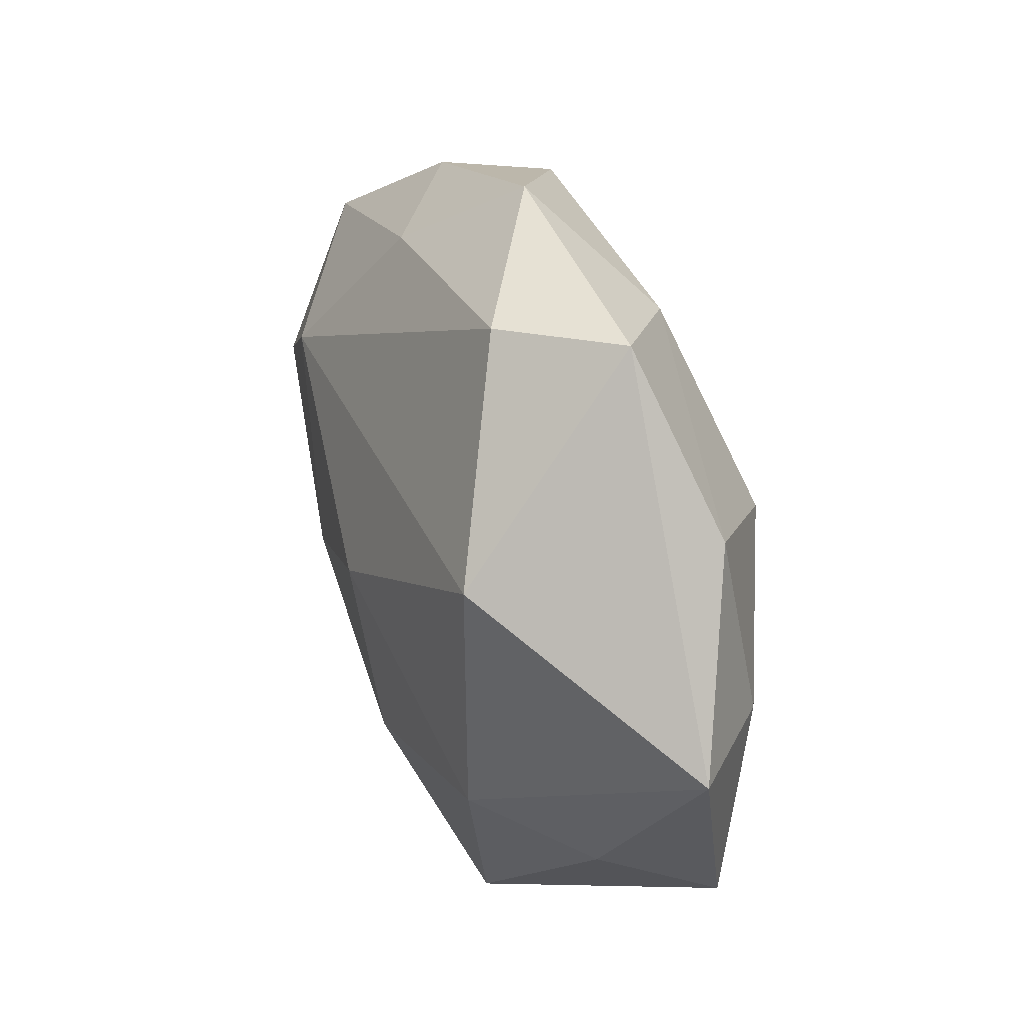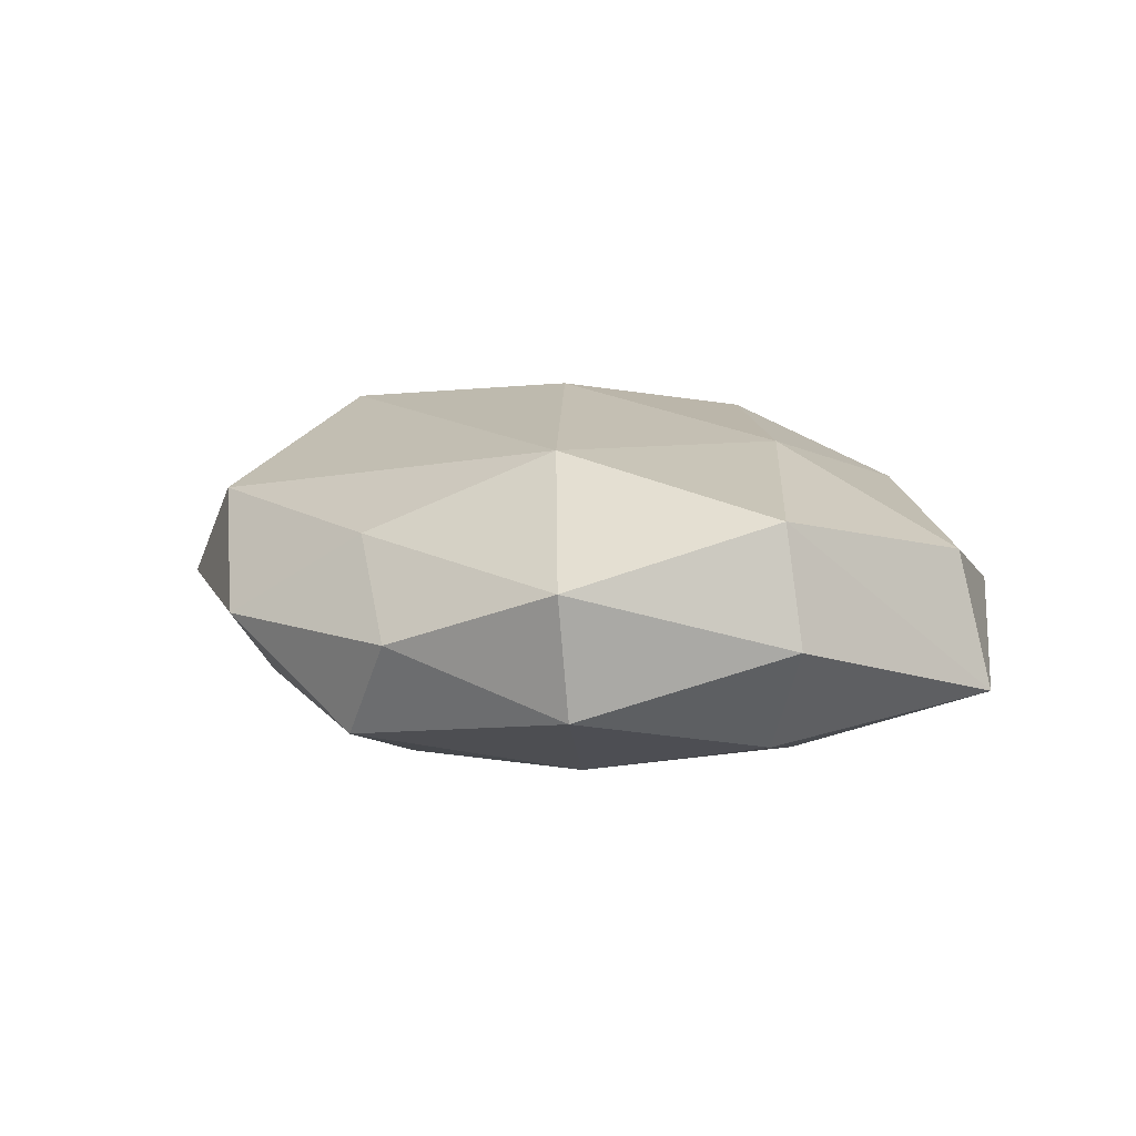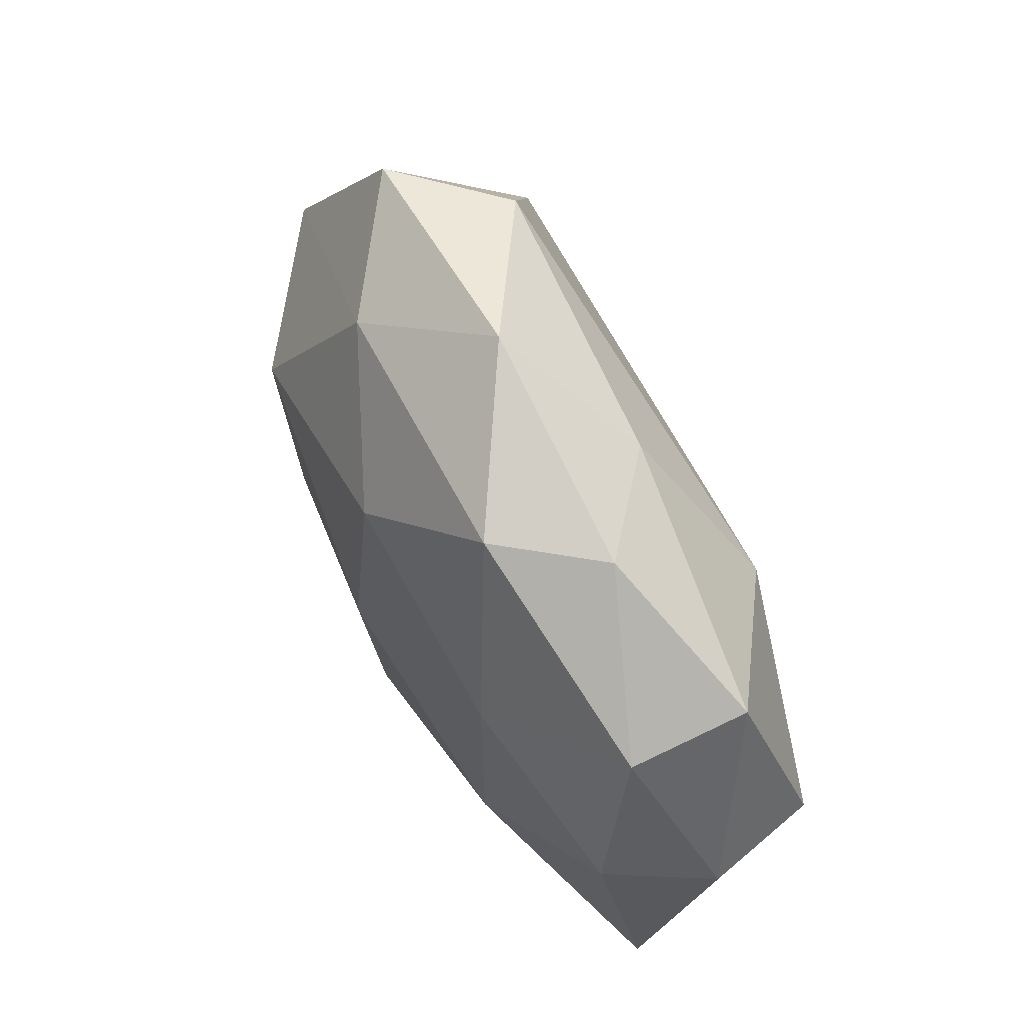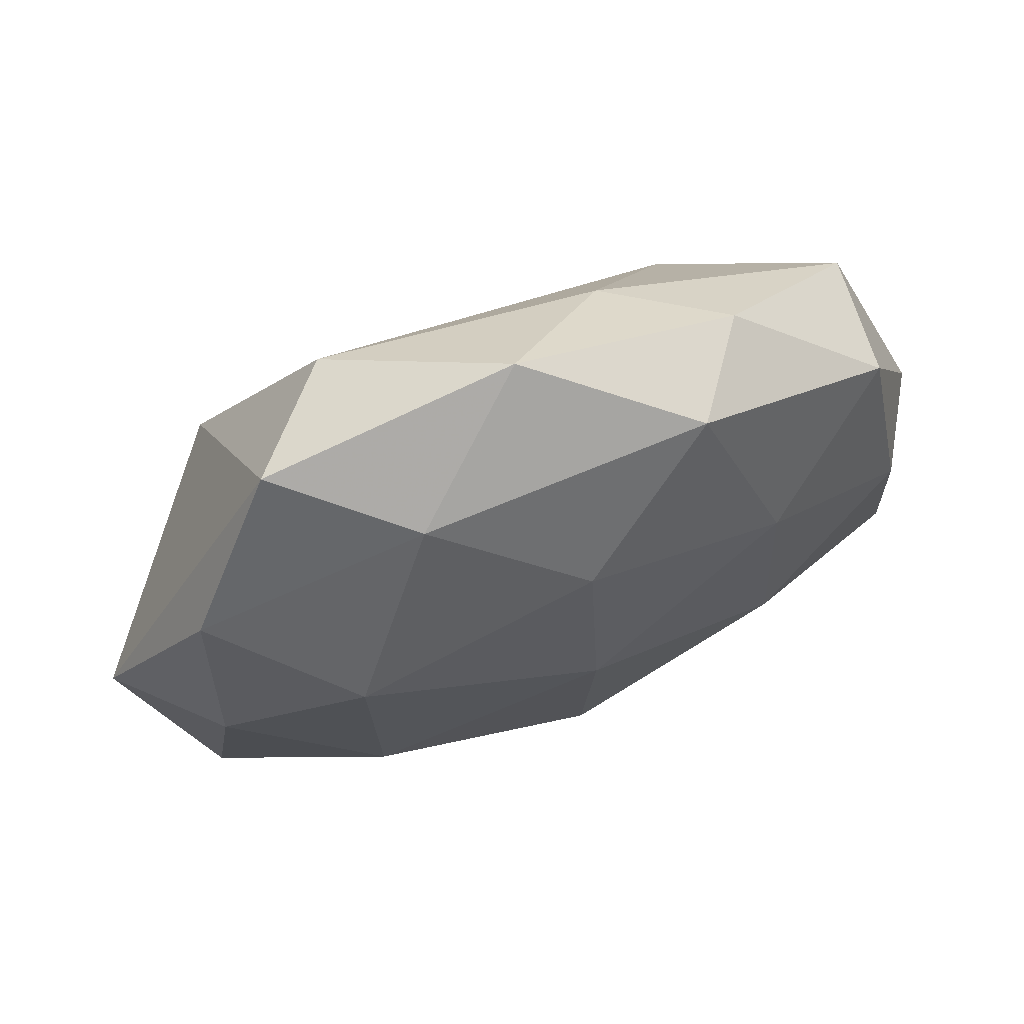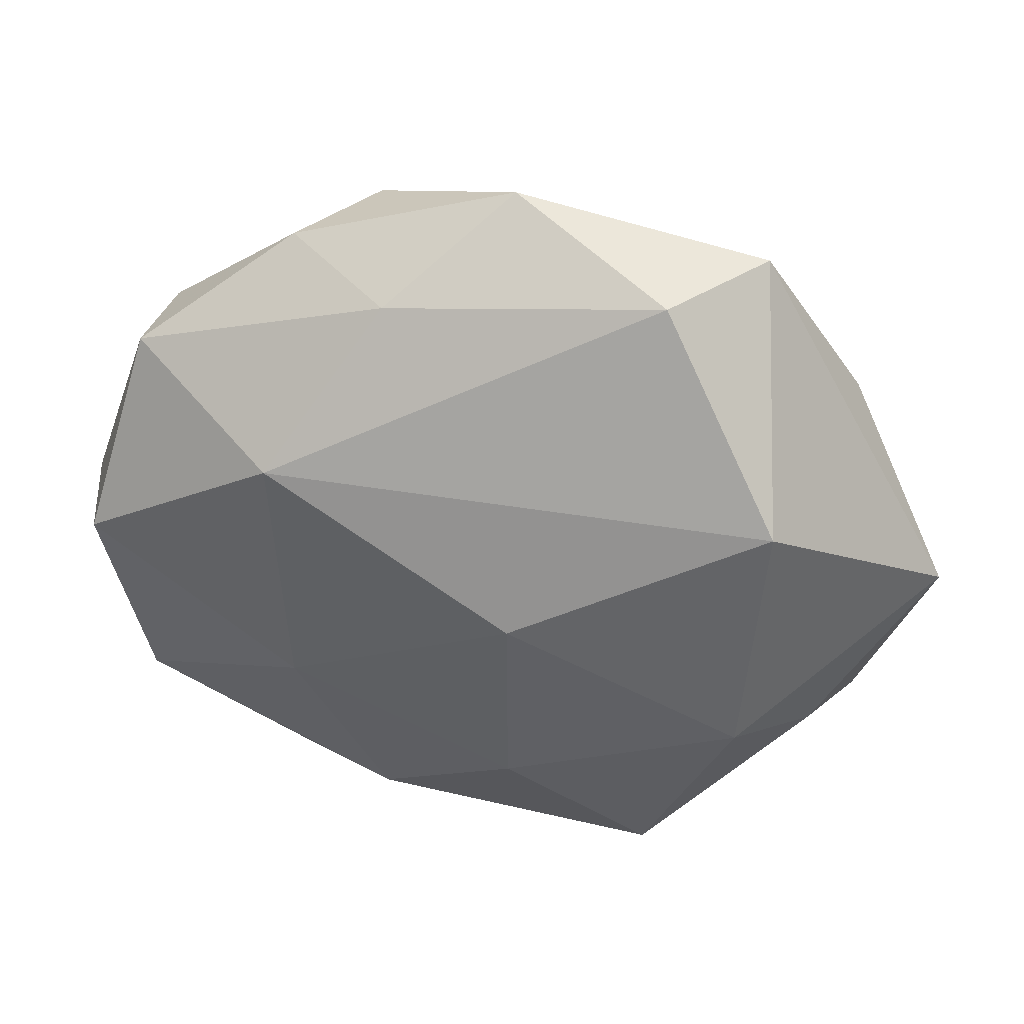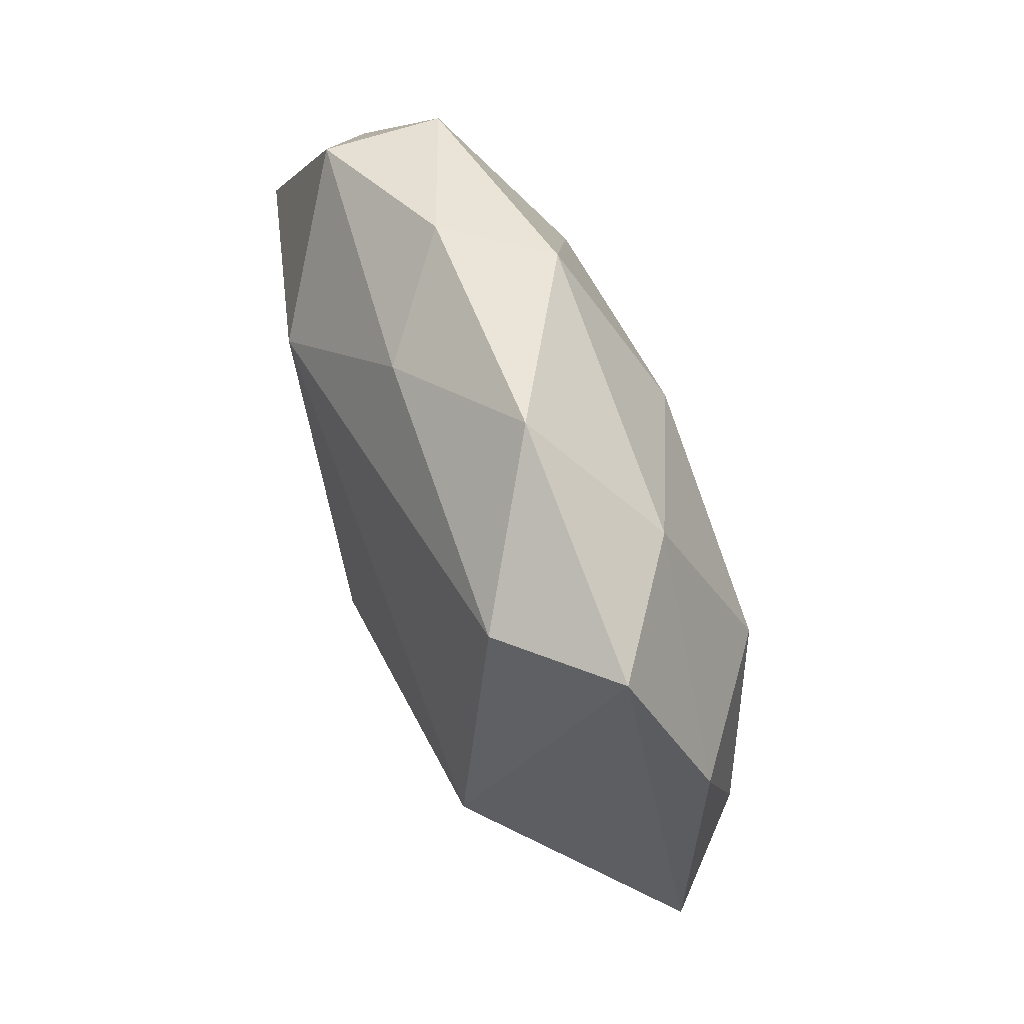
<metadata>
{"format":"obj","ext":"obj","renderer":"f3d","projection":"perspective","resolution":1024,"background":"white","views":[{"elev":32.1,"azim":68.1,"up":"+Y"},{"elev":10.3,"azim":-118.3,"up":"+Z"},{"elev":64.0,"azim":-116.8,"up":"+Y"},{"elev":67.0,"azim":159.1,"up":"+Y"},{"elev":35.6,"azim":9.5,"up":"+Y"},{"elev":78.0,"azim":68.7,"up":"+Y"}]}
</metadata>
<code>
v 0.02321 0.01025 0.013
v 0.03679 -0.001686 -0.0006796
v -0.01656 0.01184 0.01273
v -0.03296 -0.01582 -0.00499
v -0.008133 0.02377 0.006311
v -0.01796 -0.008402 -0.01181
v -0.000463 -0.01679 -0.01315
v 0.01096 0.02365 -0.007893
v 0.003103 0.0005652 0.01542
v -0.03021 0.001765 -0.007744
v -0.0111 0.02623 -0.008082
v 0.0112 -0.02518 -0.007433
v -0.0004087 0.0162 -0.01311
v 0.002755 -0.01605 0.01281
v -0.02996 -0.0148 0.005298
v -0.03478 0.002219 0.0001005
v 0.01386 0.02621 0.0071
v 0.0286 0.01354 -0.005221
v -0.03259 0.002334 0.009012
v 0.01387 -0.02668 0.007789
v 0.02937 -0.001477 -0.00807
v 0.01759 -0.01049 -0.01238
v 0.02141 -0.01047 0.01217
v 0.01838 0.008984 -0.01322
v 0.03077 -0.01756 -0.005191
v 0.001159 -0.02809 7.719e-05
v -0.02802 0.01696 -0.004705
v 0.02087 0.02665 -0.0008629
v -0.01871 -0.02634 0.000285
v 0.02717 -0.01463 0.003644
v -0.0006481 -2.57e-05 -0.01484
v -0.008919 -0.02377 0.007518
v -0.01657 0.02592 -0.0004187
v -0.02839 0.01803 0.004598
v -0.01121 -0.02501 -0.007488
v -0.01539 -0.008121 0.01212
v -0.01709 0.00992 -0.01151
v 0.001152 0.03089 -0.0006892
f 30 20 25
f 1 17 3
f 28 17 1
f 29 26 20
f 29 15 4
f 16 10 4
f 27 10 16
f 38 17 28
f 2 30 25
f 28 1 2
f 2 18 28
f 25 20 12
f 20 26 12
f 25 12 22
f 22 12 7
f 31 24 22
f 22 7 31
f 23 14 20
f 20 30 23
f 30 2 23
f 23 2 1
f 9 1 3
f 3 36 9
f 9 36 14
f 9 23 1
f 14 23 9
f 15 29 32
f 32 36 15
f 14 36 32
f 20 14 32
f 32 29 20
f 31 7 6
f 4 10 6
f 27 16 34
f 13 24 31
f 37 10 27
f 27 11 37
f 11 13 37
f 37 6 10
f 31 6 37
f 37 13 31
f 24 18 21
f 18 2 21
f 21 2 25
f 25 22 21
f 21 22 24
f 7 12 35
f 35 29 4
f 26 29 35
f 35 12 26
f 4 6 35
f 35 6 7
f 19 36 3
f 15 36 19
f 3 34 19
f 19 34 16
f 4 15 19
f 19 16 4
f 17 38 5
f 3 17 5
f 5 34 3
f 38 11 33
f 33 5 38
f 34 5 33
f 33 11 27
f 27 34 33
f 8 13 11
f 8 38 28
f 8 11 38
f 24 13 8
f 28 18 8
f 8 18 24

</code>
